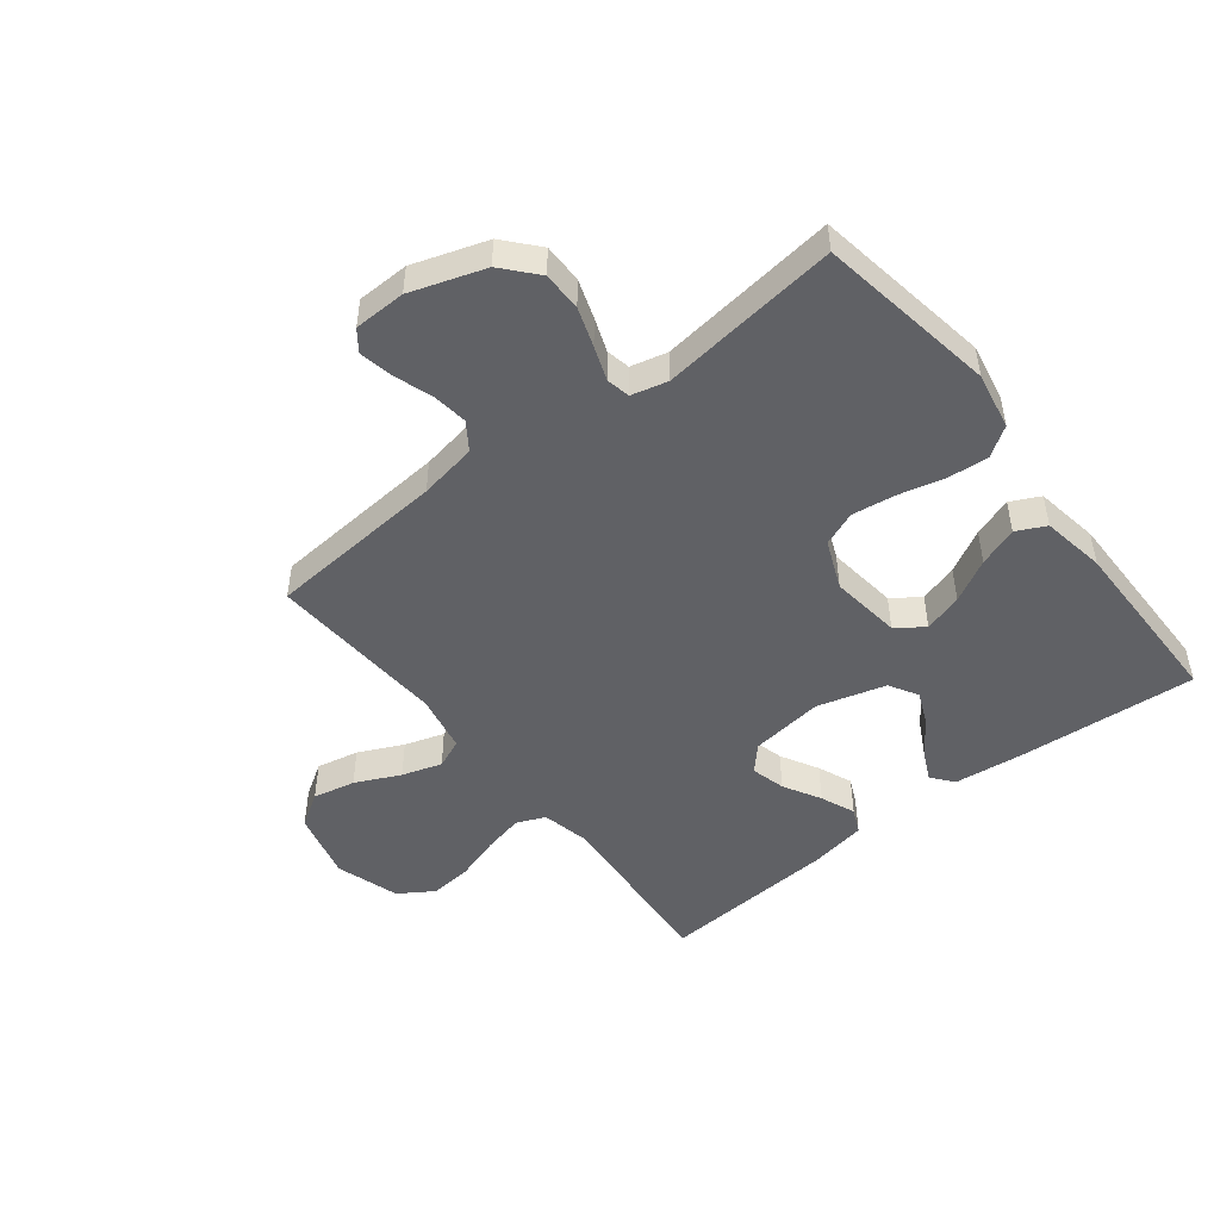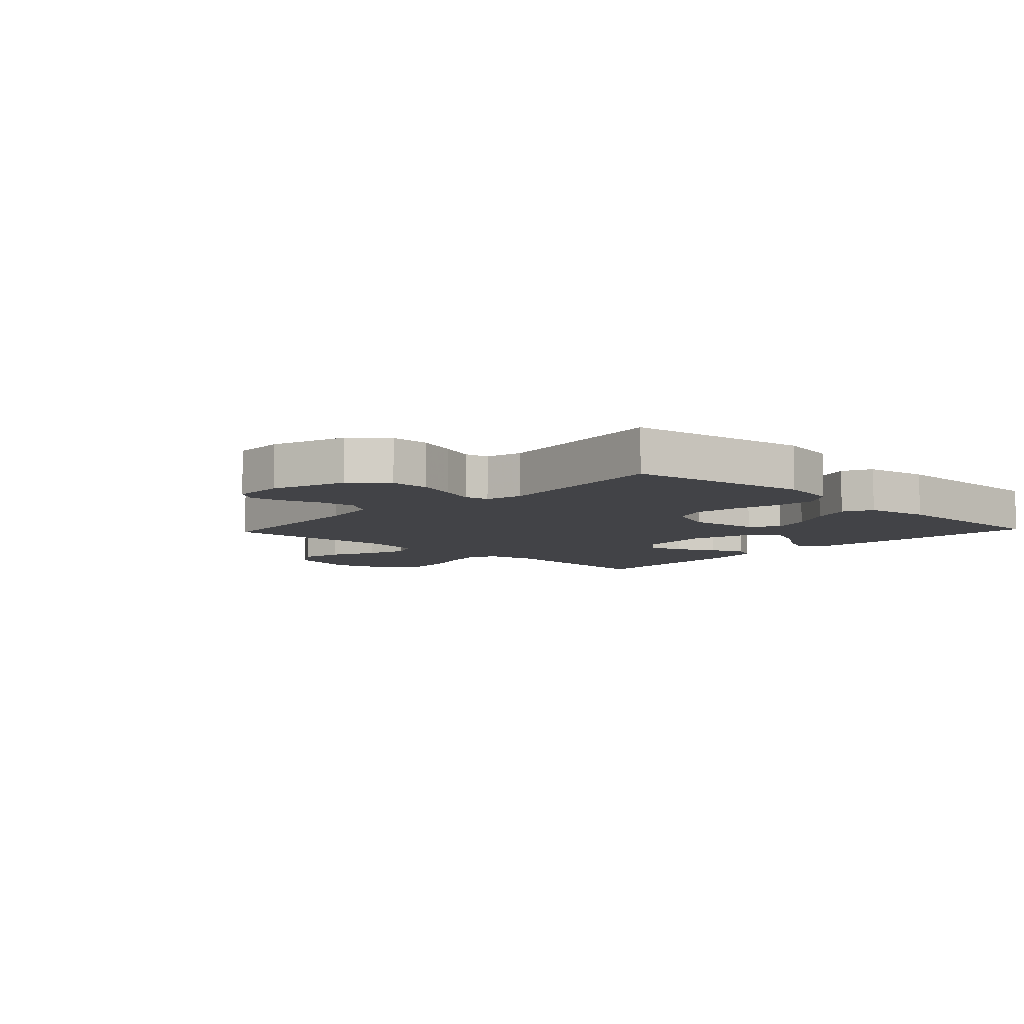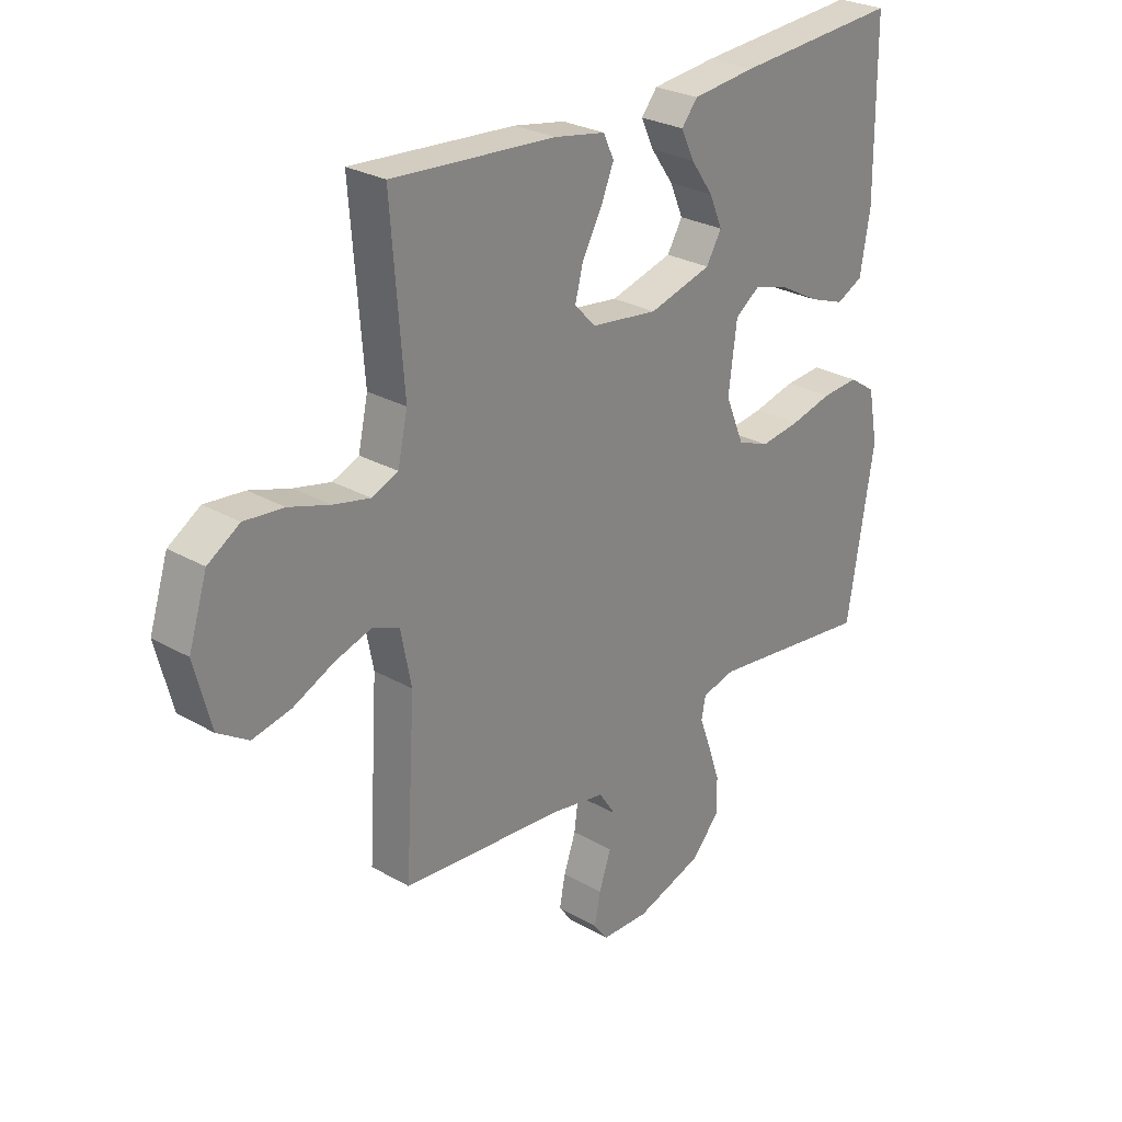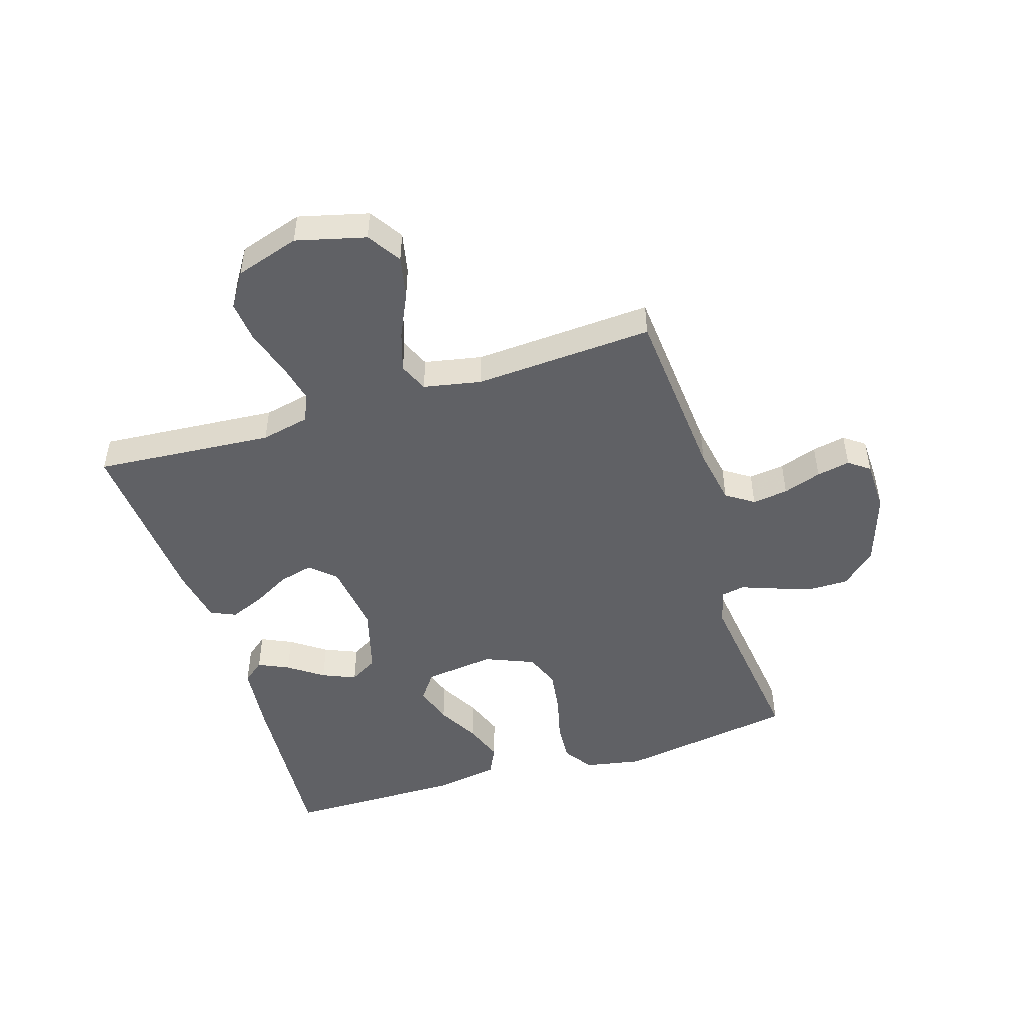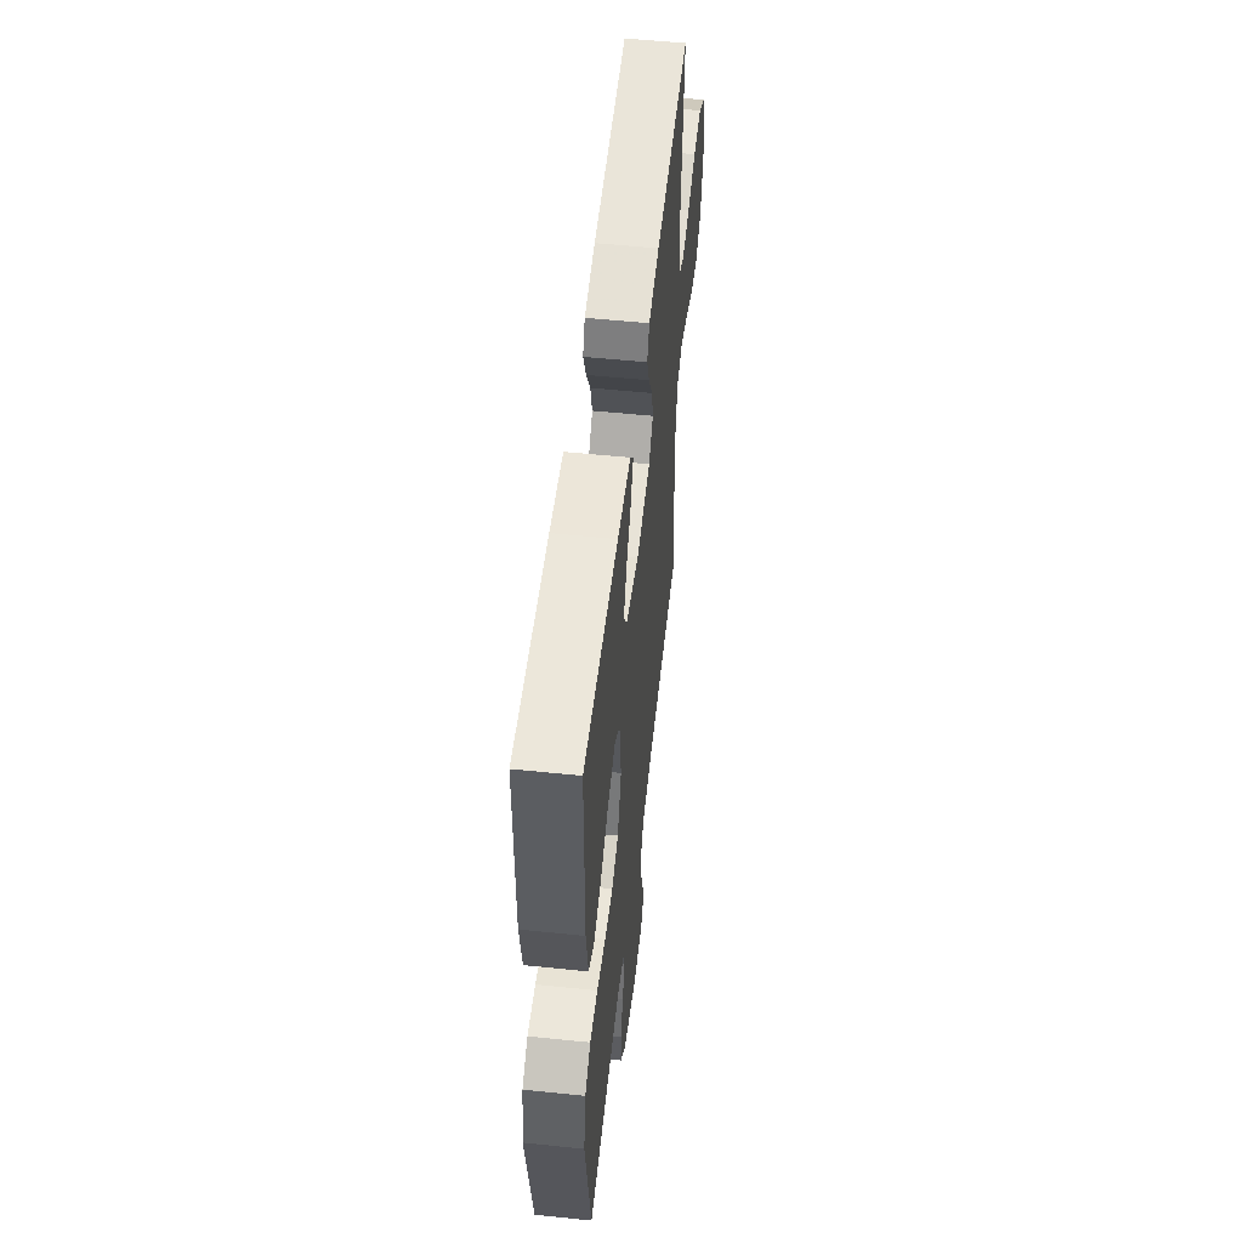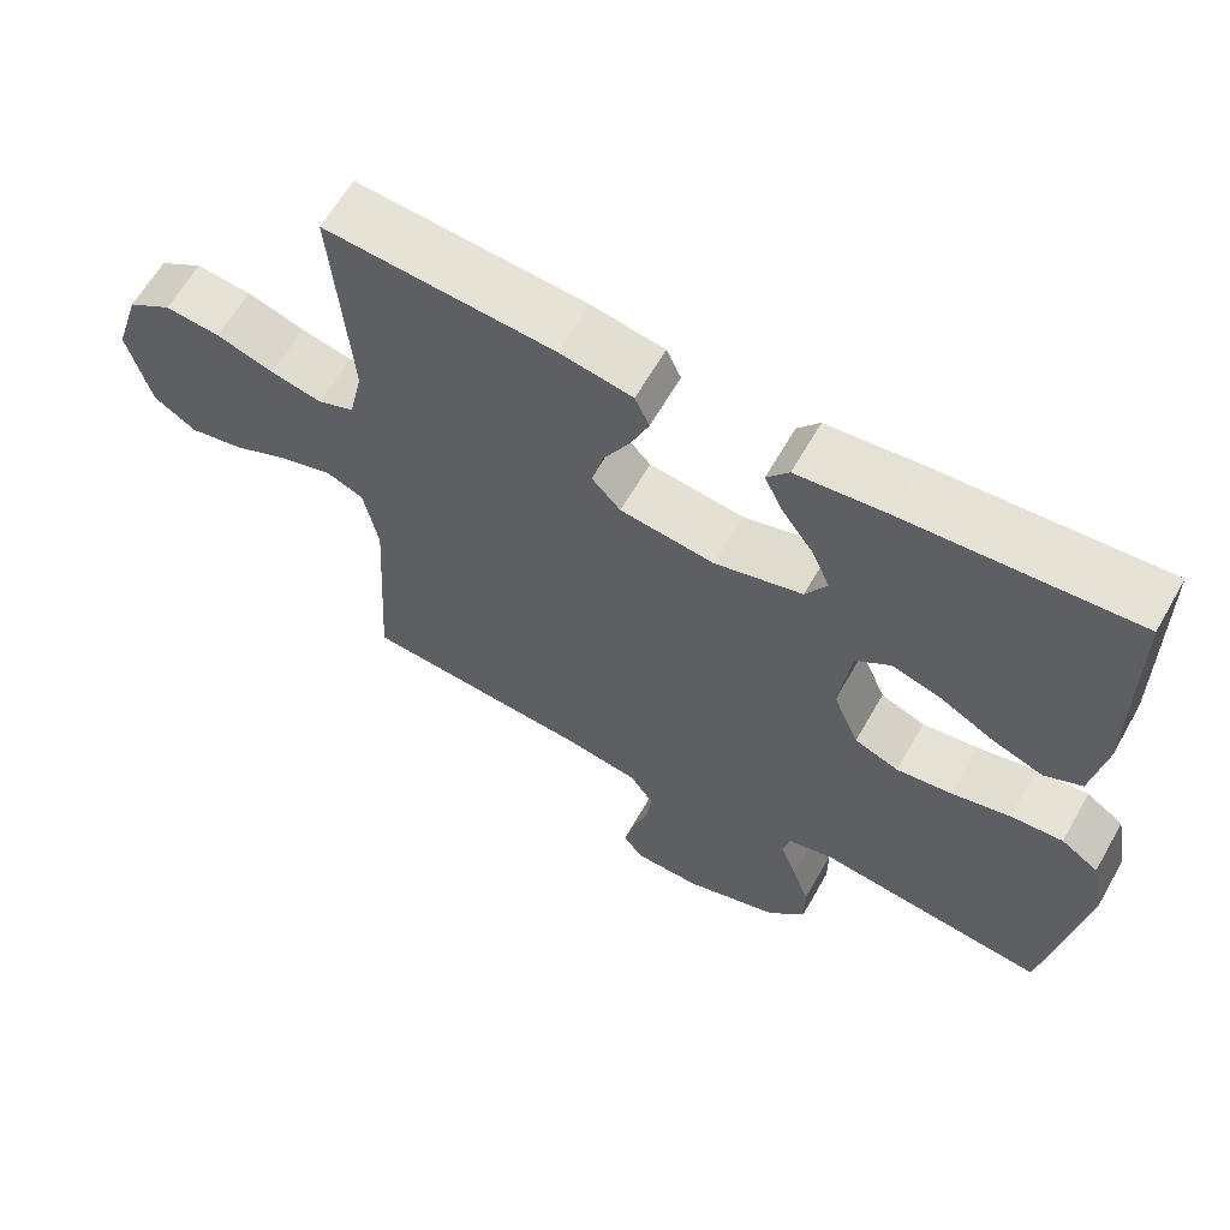
<metadata>
{"format":"obj","ext":"obj","renderer":"f3d","projection":"perspective","resolution":1024,"background":"white","views":[{"elev":-48.6,"azim":-142.0,"up":"+Y"},{"elev":-7.4,"azim":-133.2,"up":"+Y"},{"elev":27.1,"azim":131.6,"up":"+Z"},{"elev":-48.2,"azim":107.4,"up":"+Y"},{"elev":54.2,"azim":-83.7,"up":"+Z"},{"elev":63.0,"azim":-150.4,"up":"+Z"}]}
</metadata>
<code>
v -0.5 0.07 0.5
v -0.2 0.07 0.478
v -0.083 0.07 0.465
v -0.054 0.07 0.429
v -0.078 0.07 0.378
v -0.119 0.07 0.32
v -0.143 0.07 0.264
v -0.115 0.07 0.216
v 0 0.07 0.184
v 0.123 0.07 0.2
v 0.161 0.07 0.241
v 0.146 0.07 0.299
v 0.111 0.07 0.362
v 0.087 0.07 0.42
v 0.106 0.07 0.462
v 0.2 0.07 0.479
v 0.5 0.07 0.5
v 0.477 0.07 0.2
v 0.495 0.07 0.118
v 0.543 0.07 0.098
v 0.61 0.07 0.113
v 0.685 0.07 0.137
v 0.757 0.07 0.144
v 0.815 0.07 0.107
v 0.849 0.07 0
v 0.819 0.07 -0.117
v 0.763 0.07 -0.153
v 0.692 0.07 -0.138
v 0.617 0.07 -0.103
v 0.55 0.07 -0.082
v 0.501 0.07 -0.103
v 0.482 0.07 -0.2
v 0.5 0.07 -0.5
v 0.2 0.07 -0.524
v 0.103 0.07 -0.541
v 0.072 0.07 -0.587
v 0.08 0.07 -0.647
v 0.102 0.07 -0.711
v 0.113 0.07 -0.767
v 0.087 0.07 -0.802
v 0 0.07 -0.804
v -0.124 0.07 -0.763
v -0.174 0.07 -0.706
v -0.174 0.07 -0.64
v -0.152 0.07 -0.575
v -0.131 0.07 -0.518
v -0.139 0.07 -0.478
v -0.2 0.07 -0.463
v -0.5 0.07 -0.5
v -0.549 0.07 -0.2
v -0.531 0.07 -0.104
v -0.482 0.07 -0.071
v -0.414 0.07 -0.076
v -0.337 0.07 -0.095
v -0.264 0.07 -0.105
v -0.206 0.07 -0.082
v -0.172 0.07 0
v -0.187 0.07 0.119
v -0.233 0.07 0.152
v -0.298 0.07 0.132
v -0.369 0.07 0.093
v -0.435 0.07 0.069
v -0.484 0.07 0.093
v -0.502 0.07 0.2
v -0.5 0 0.5
v -0.2 0 0.478
v -0.083 0 0.465
v -0.054 0 0.429
v -0.078 0 0.378
v -0.119 0 0.32
v -0.143 0 0.264
v -0.115 0 0.216
v 0 0 0.184
v 0.123 0 0.2
v 0.161 0 0.241
v 0.146 0 0.299
v 0.111 0 0.362
v 0.087 0 0.42
v 0.106 0 0.462
v 0.2 0 0.479
v 0.5 0 0.5
v 0.477 0 0.2
v 0.495 0 0.118
v 0.543 0 0.098
v 0.61 0 0.113
v 0.685 0 0.137
v 0.757 0 0.144
v 0.815 0 0.107
v 0.849 0 0
v 0.819 0 -0.117
v 0.763 0 -0.153
v 0.692 0 -0.138
v 0.617 0 -0.103
v 0.55 0 -0.082
v 0.501 0 -0.103
v 0.482 0 -0.2
v 0.5 0 -0.5
v 0.2 0 -0.524
v 0.103 0 -0.541
v 0.072 0 -0.587
v 0.08 0 -0.647
v 0.102 0 -0.711
v 0.113 0 -0.767
v 0.087 0 -0.802
v 0 0 -0.804
v -0.124 0 -0.763
v -0.174 0 -0.706
v -0.174 0 -0.64
v -0.152 0 -0.575
v -0.131 0 -0.518
v -0.139 0 -0.478
v -0.2 0 -0.463
v -0.5 0 -0.5
v -0.549 0 -0.2
v -0.531 0 -0.104
v -0.482 0 -0.071
v -0.414 0 -0.076
v -0.337 0 -0.095
v -0.264 0 -0.105
v -0.206 0 -0.082
v -0.172 0 0
v -0.187 0 0.119
v -0.233 0 0.152
v -0.298 0 0.132
v -0.369 0 0.093
v -0.435 0 0.069
v -0.484 0 0.093
v -0.502 0 0.2
f 60 61 62 63
f 59 60 63 64
f 51 52 53 54
f 51 54 55
f 48 49 50 51
f 47 48 51 55
f 43 44 45 46
f 41 42 43 46
f 41 46 47
f 37 38 39 40
f 36 37 40 41
f 32 33 34
f 31 32 34 35
f 26 27 28 29
f 26 29 30
f 25 26 30
f 24 25 30
f 21 22 23 24
f 20 21 24 30
f 19 20 30 31
f 15 16 17 18
f 12 13 14 15
f 11 12 15 18
f 10 11 18 19
f 3 4 5 6
f 3 6 7
f 2 3 7
f 59 64 1 2
f 58 59 2 7
f 57 58 7 8
f 41 47 55 56
f 36 41 56 57
f 35 36 57 8
f 9 10 19 31
f 8 9 31 35
f 127 126 125 124
f 128 127 124 123
f 118 117 116 115
f 119 118 115
f 115 114 113 112
f 119 115 112 111
f 110 109 108 107
f 110 107 106 105
f 111 110 105
f 104 103 102 101
f 105 104 101 100
f 98 97 96
f 99 98 96 95
f 93 92 91 90
f 94 93 90
f 94 90 89
f 94 89 88
f 88 87 86 85
f 94 88 85 84
f 95 94 84 83
f 82 81 80 79
f 79 78 77 76
f 82 79 76 75
f 83 82 75 74
f 70 69 68 67
f 71 70 67
f 71 67 66
f 66 65 128 123
f 71 66 123 122
f 72 71 122 121
f 120 119 111 105
f 121 120 105 100
f 72 121 100 99
f 95 83 74 73
f 99 95 73 72
f 1 65 66 2
f 2 66 67 3
f 3 67 68 4
f 4 68 69 5
f 5 69 70 6
f 6 70 71 7
f 7 71 72 8
f 8 72 73 9
f 9 73 74 10
f 10 74 75 11
f 11 75 76 12
f 12 76 77 13
f 13 77 78 14
f 14 78 79 15
f 15 79 80 16
f 16 80 81 17
f 17 81 82 18
f 18 82 83 19
f 19 83 84 20
f 20 84 85 21
f 21 85 86 22
f 22 86 87 23
f 23 87 88 24
f 24 88 89 25
f 25 89 90 26
f 26 90 91 27
f 27 91 92 28
f 28 92 93 29
f 29 93 94 30
f 30 94 95 31
f 31 95 96 32
f 32 96 97 33
f 33 97 98 34
f 34 98 99 35
f 35 99 100 36
f 36 100 101 37
f 37 101 102 38
f 38 102 103 39
f 39 103 104 40
f 40 104 105 41
f 41 105 106 42
f 42 106 107 43
f 43 107 108 44
f 44 108 109 45
f 45 109 110 46
f 46 110 111 47
f 47 111 112 48
f 48 112 113 49
f 49 113 114 50
f 50 114 115 51
f 51 115 116 52
f 52 116 117 53
f 53 117 118 54
f 54 118 119 55
f 55 119 120 56
f 56 120 121 57
f 57 121 122 58
f 58 122 123 59
f 59 123 124 60
f 60 124 125 61
f 61 125 126 62
f 62 126 127 63
f 63 127 128 64
f 64 128 65 1

</code>
